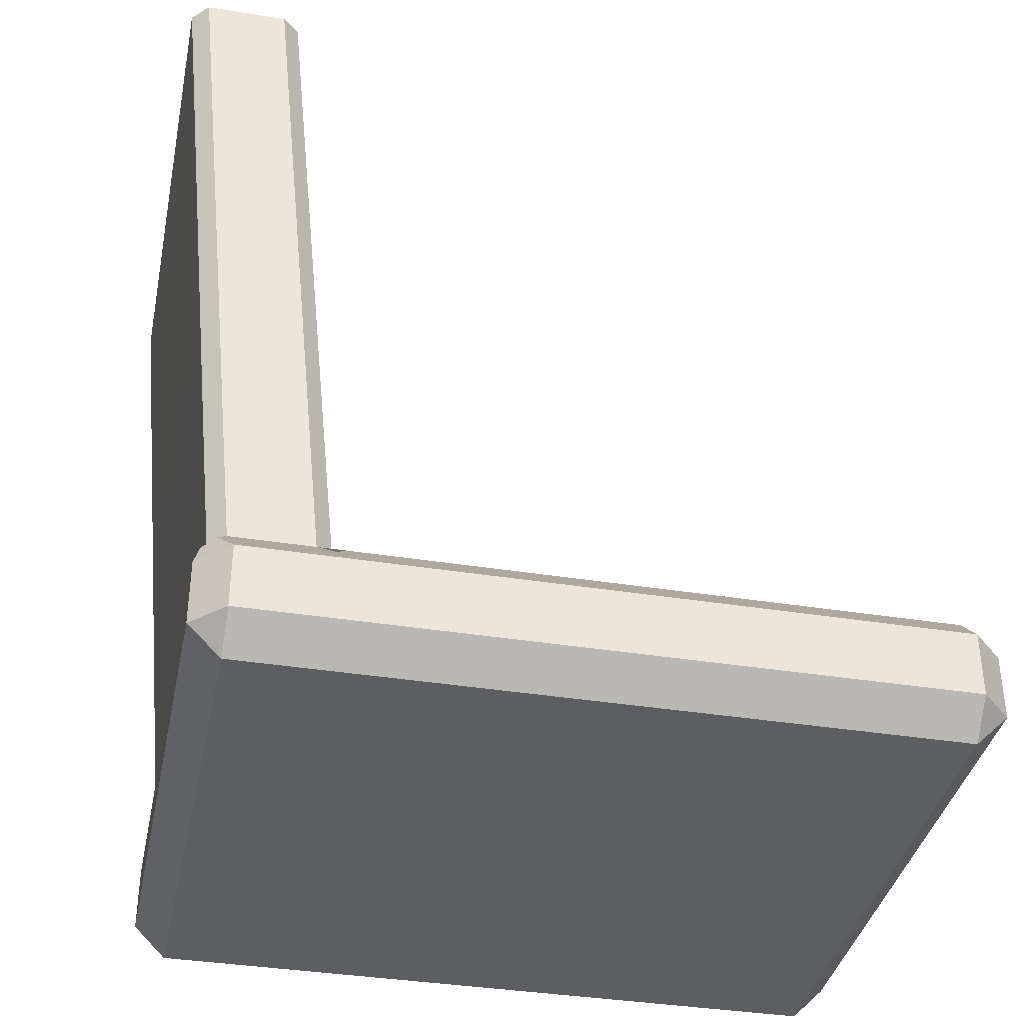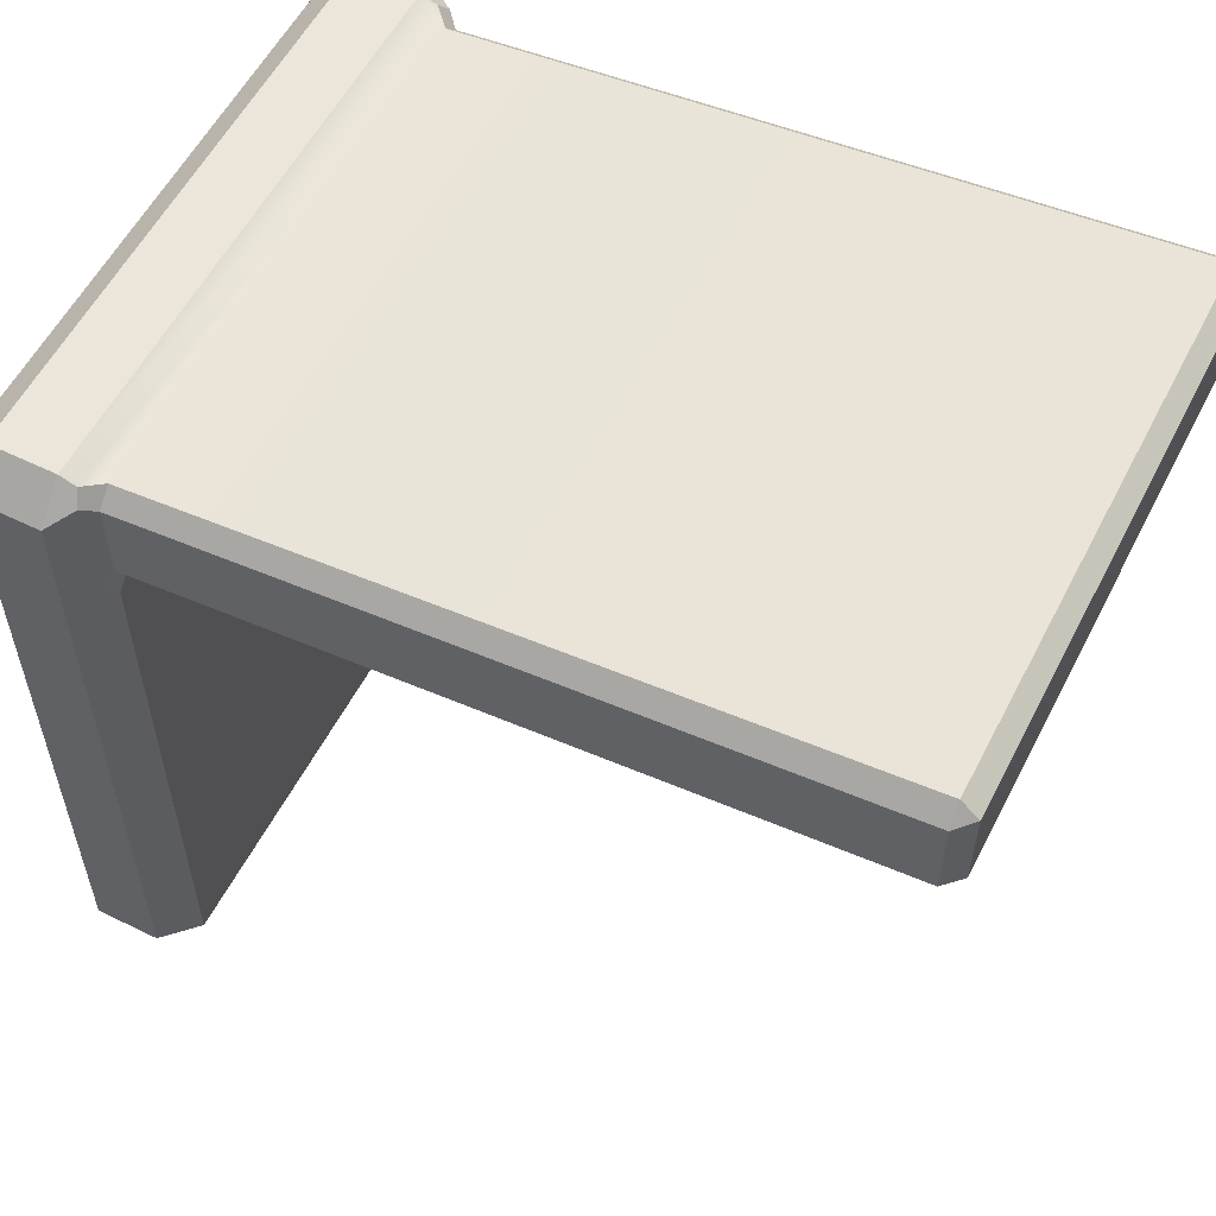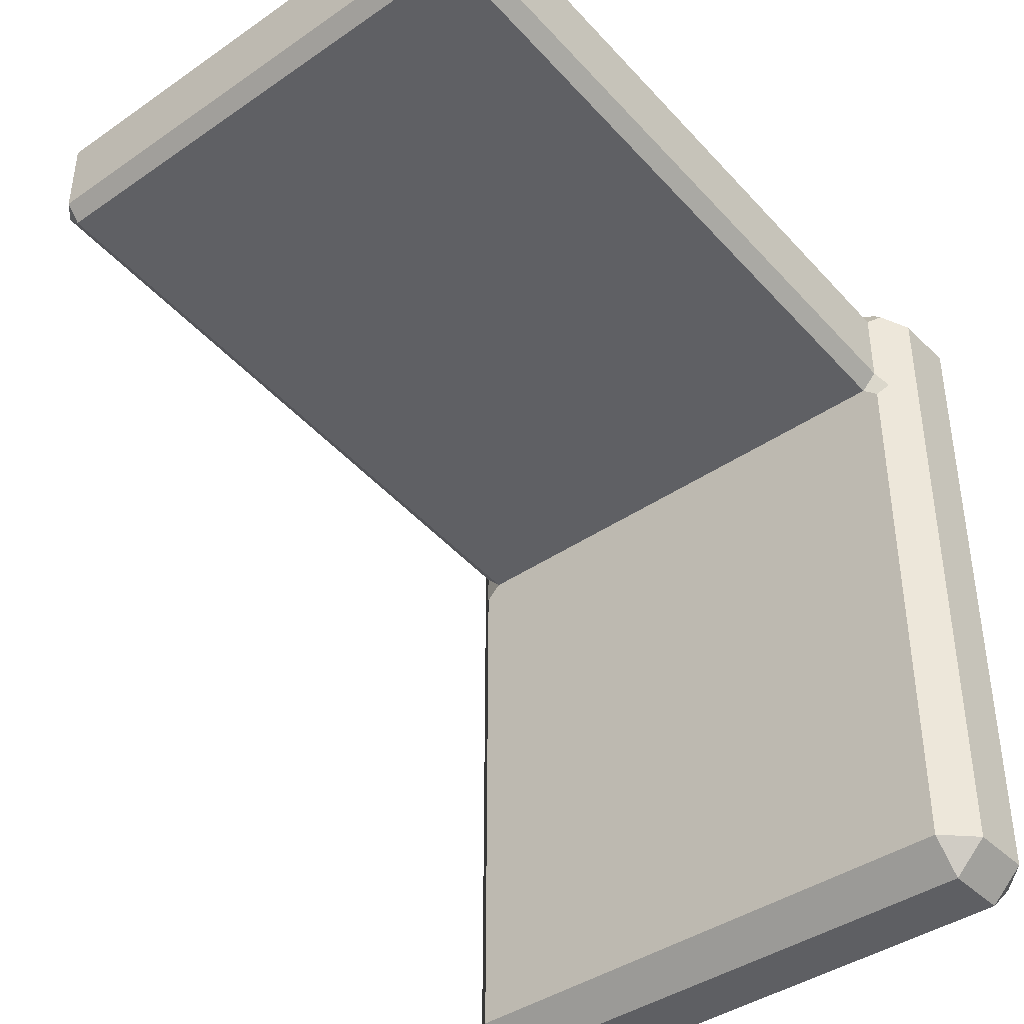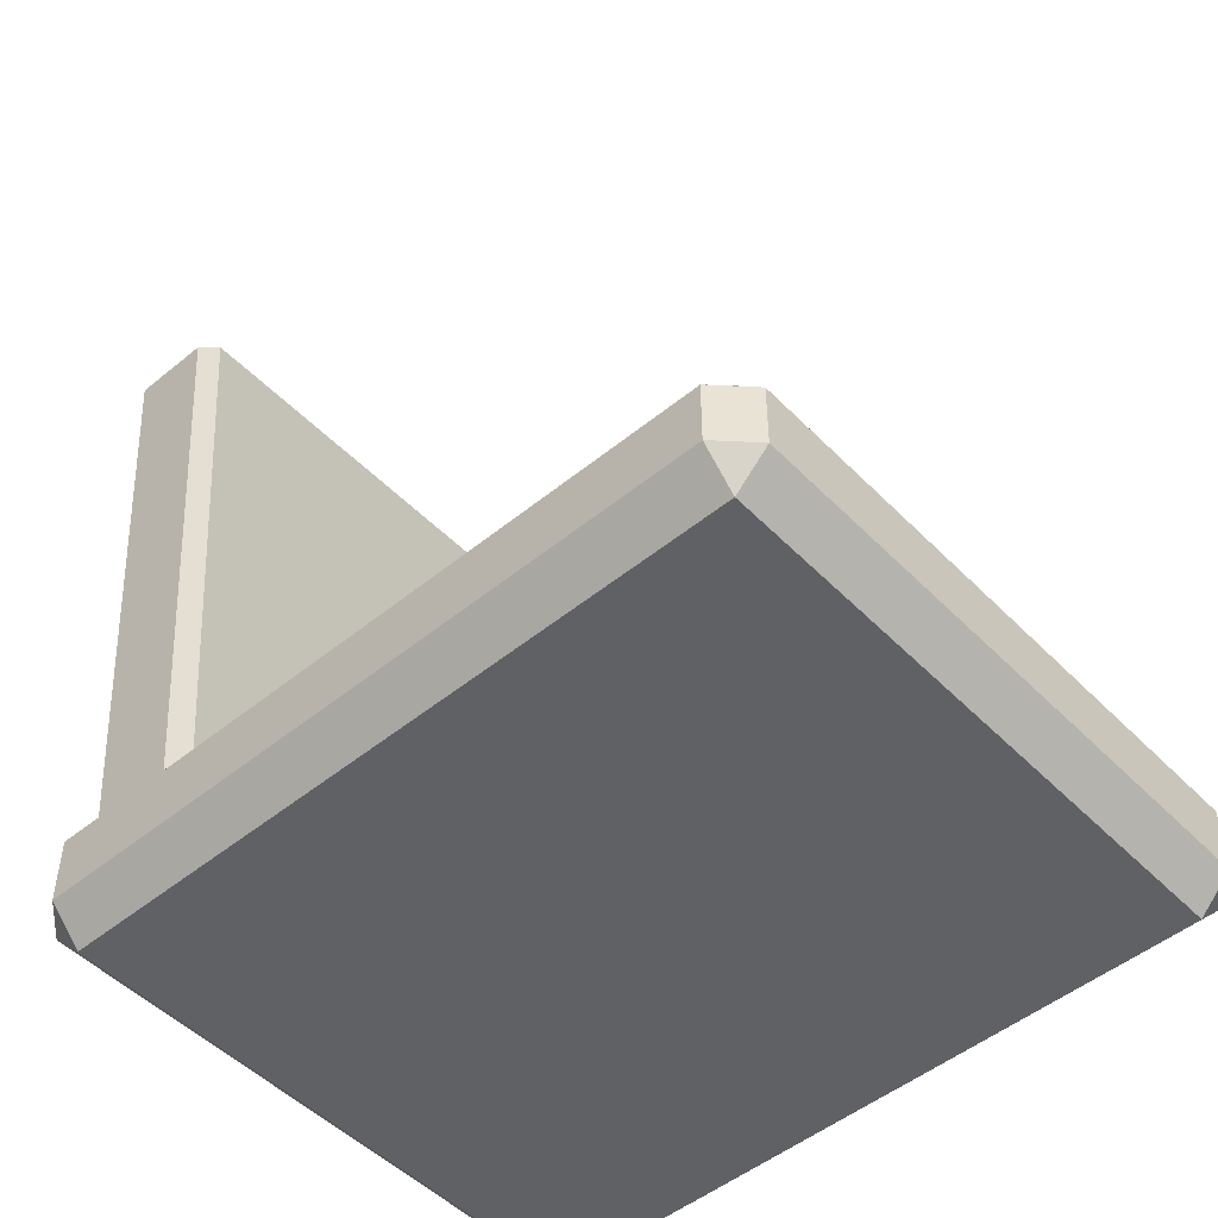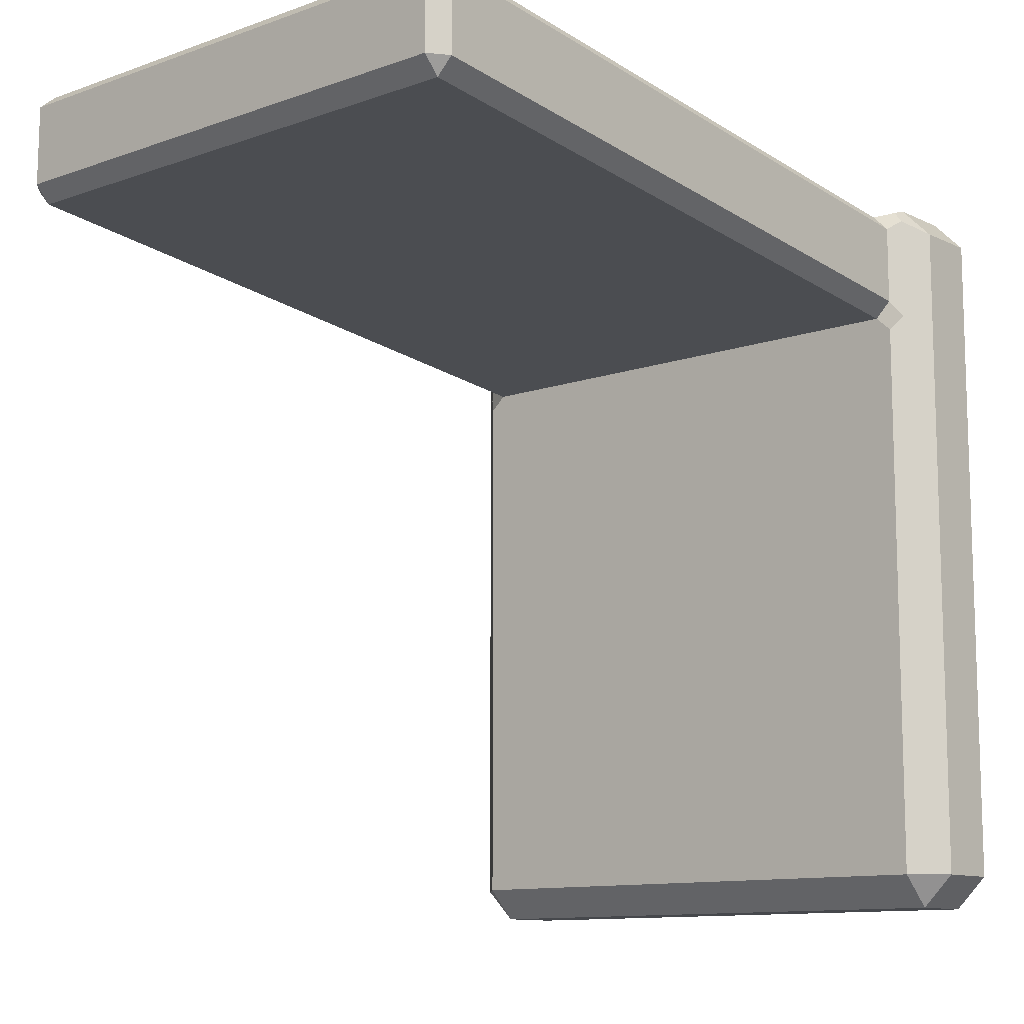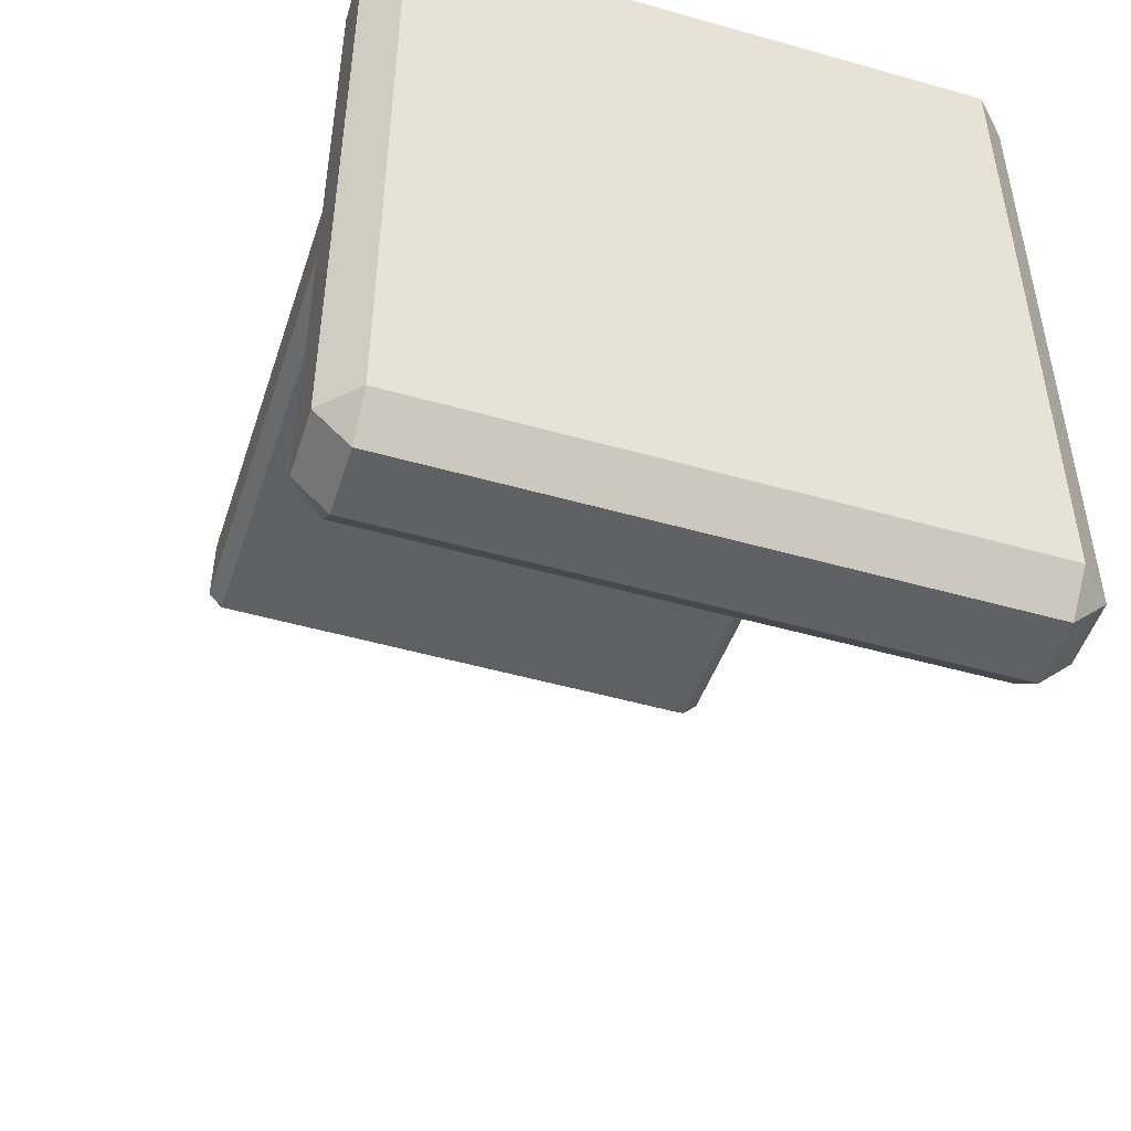
<metadata>
{"format":"obj","ext":"obj","renderer":"f3d","projection":"perspective","resolution":1024,"background":"white","views":[{"elev":-37.7,"azim":78.4,"up":"+Y"},{"elev":56.8,"azim":117.0,"up":"+Z"},{"elev":-40.6,"azim":-139.8,"up":"+Z"},{"elev":-49.7,"azim":132.0,"up":"+Y"},{"elev":-11.2,"azim":-139.0,"up":"+Z"},{"elev":-49.6,"azim":-17.4,"up":"+Z"}]}
</metadata>
<code>
g default
v -16.86 14.06 14.07
v -16.86 14.82 14.82
v -17.61 14.82 14.07
v -3.137 14.82 14.07
v -3.889 14.82 14.82
v -3.889 14.06 14.07
v -17.61 16.32 14.07
v -16.86 16.32 14.82
v -3.889 16.32 14.82
v -3.137 16.32 14.07
v -17.61 16.32 -1.607
v -16.86 17.07 -1.607
v -16.86 16.32 -2.359
v -3.889 16.32 -2.359
v -3.889 17.07 -1.607
v -3.137 16.32 -1.607
v -17.61 14.82 -1.607
v -16.86 14.82 -2.359
v -16.86 14.06 -1.607
v -3.889 14.06 -1.607
v -3.889 14.82 -2.359
v -3.137 14.82 -1.607
v -17.61 16.32 11.96
v -17.61 14.82 11.96
v -16.86 14.06 11.96
v -3.889 14.06 11.96
v -3.137 14.82 11.96
v -3.137 16.32 11.96
v -4.265 17.07 14.56
v -3.889 16.7 14.69
v -3.634 16.82 14.4
v -3.889 17.07 14.19
v -4.265 33.4 15.84
v -4.285 33.01 16.17
v -3.889 33.03 15.8
v -16.86 17.07 14.19
v -17.11 16.82 14.4
v -16.86 16.7 14.69
v -16.48 17.07 14.56
v -16.86 33.03 15.8
v -16.48 33.03 16.17
v -16.48 33.4 15.84
v -3.889 17.07 12.34
v -3.648 16.83 11.96
v -3.889 17.07 11.62
v -4.265 17.07 11.96
v -4.248 33.4 13.97
v -3.889 33.03 13.95
v -4.248 33.05 13.57
v -16.48 17.07 11.96
v -16.86 17.07 11.62
v -17.1 16.83 11.96
v -16.86 17.07 12.34
v -16.48 33.4 13.98
v -16.5 33.05 13.57
v -16.86 33.03 13.95
g pCube4
f 1 3 24 25
f 2 1 6 5
f 3 2 8 7
f 4 6 26 27
f 5 4 10 9
f 7 37 36 53 52 23
f 11 13 18 17
f 13 12 15 14
f 14 16 22 21
f 19 18 21 20
f 2 5 9 8
f 13 14 21 18
f 25 26 6 1
f 4 27 28 10
f 24 3 7 23
f 1 2 3
f 4 5 6
f 7 8 38 37
f 11 12 13
f 14 15 16
f 17 18 19
f 20 21 22
f 23 52 51 12 11
f 17 24 23 11
f 25 24 17 19
f 19 20 26 25
f 27 26 20 22
f 28 27 22 16
f 31 30 9 10
f 32 31 10 28 44 43
f 39 38 8 9 30 29
f 45 44 28 16 15
f 51 50 46 45 15 12
f 29 32 35 34
f 33 35 48 47
f 34 33 42 41
f 36 39 41 40
f 40 42 54 56
f 43 46 49 48
f 47 49 55 54
f 50 53 56 55
f 42 33 47 54
f 41 39 29 34
f 35 32 43 48
f 49 46 50 55
f 56 53 36 40
f 29 30 31 32
f 33 34 35
f 36 37 38 39
f 40 41 42
f 43 44 45 46
f 47 48 49
f 50 51 52 53
f 54 55 56
f 29 30 31 32
f 36 37 38 39
f 43 44 45 46
f 50 51 52 53

</code>
